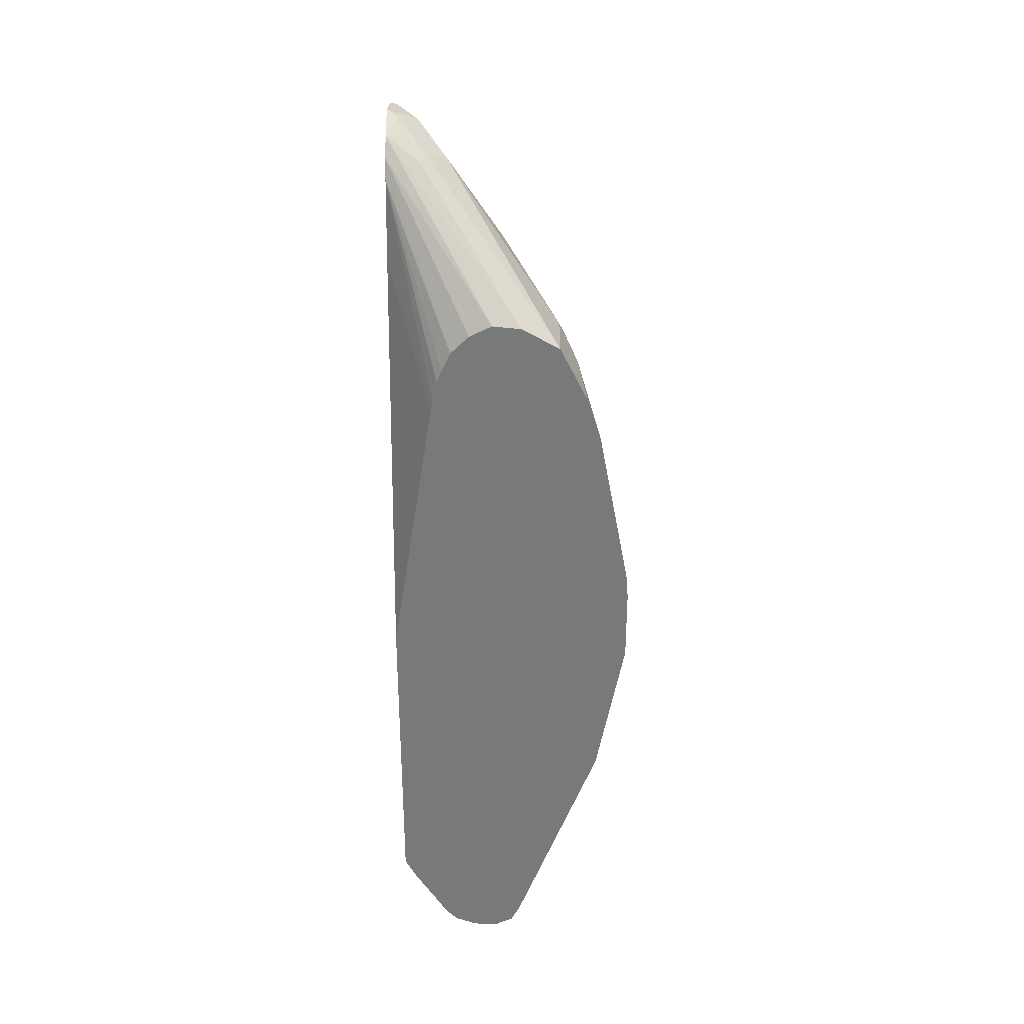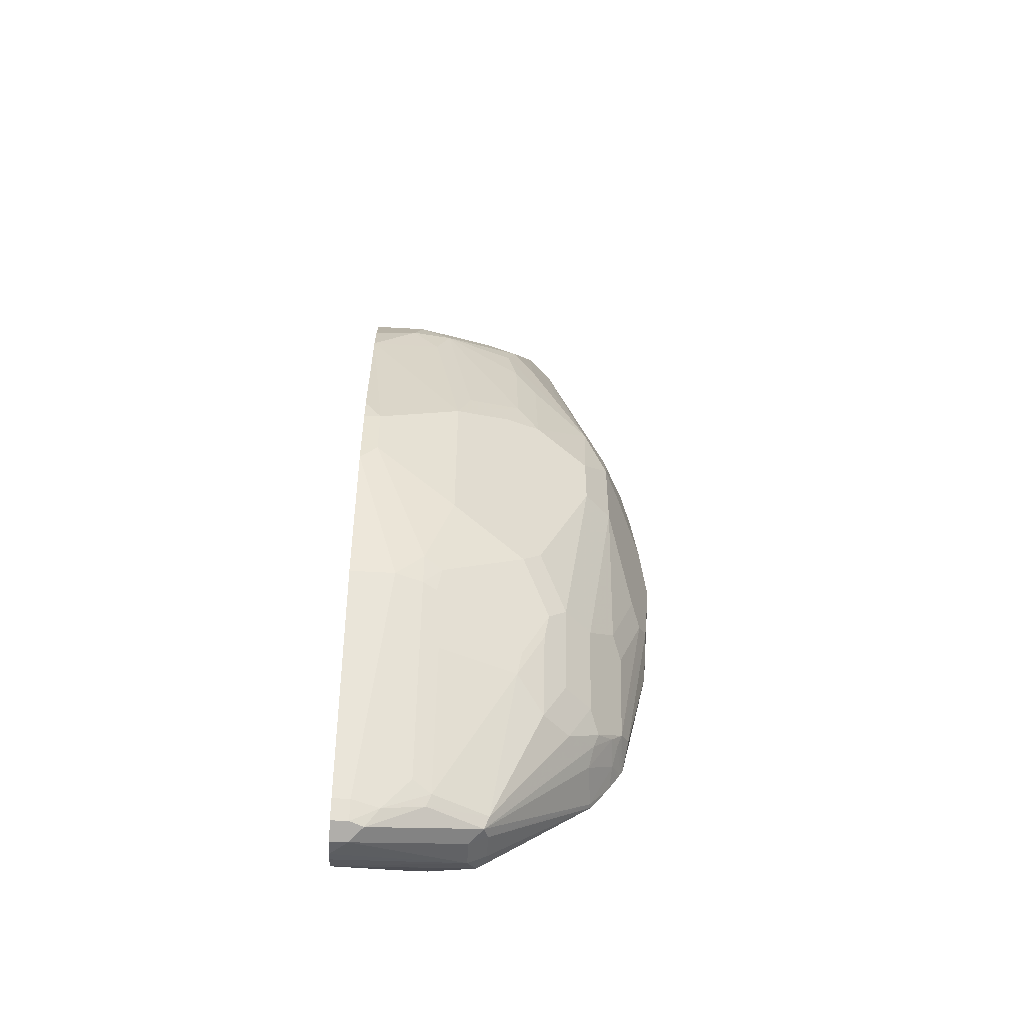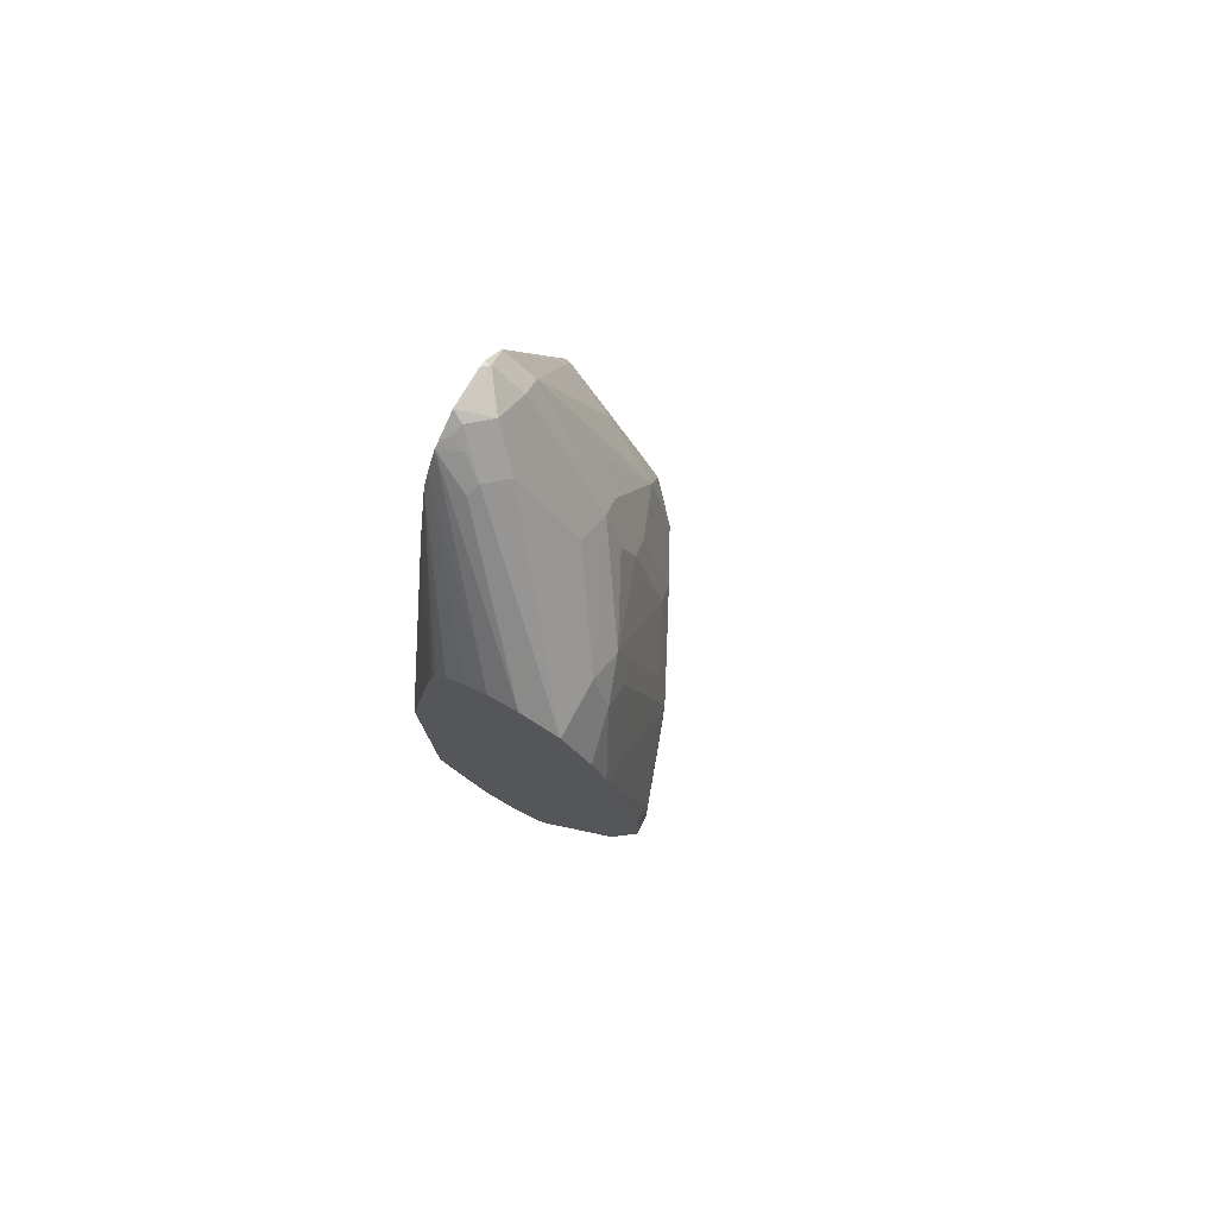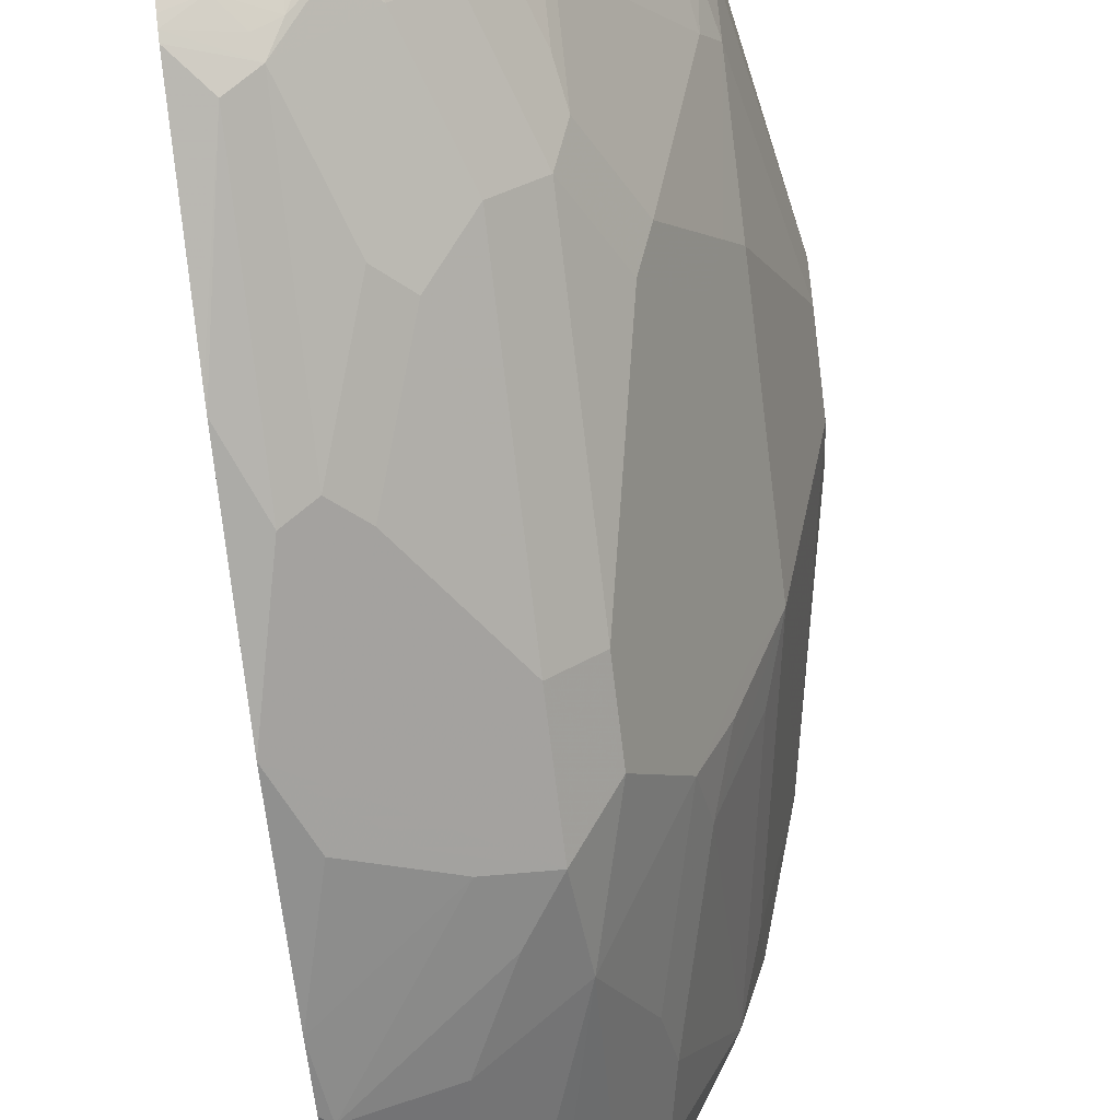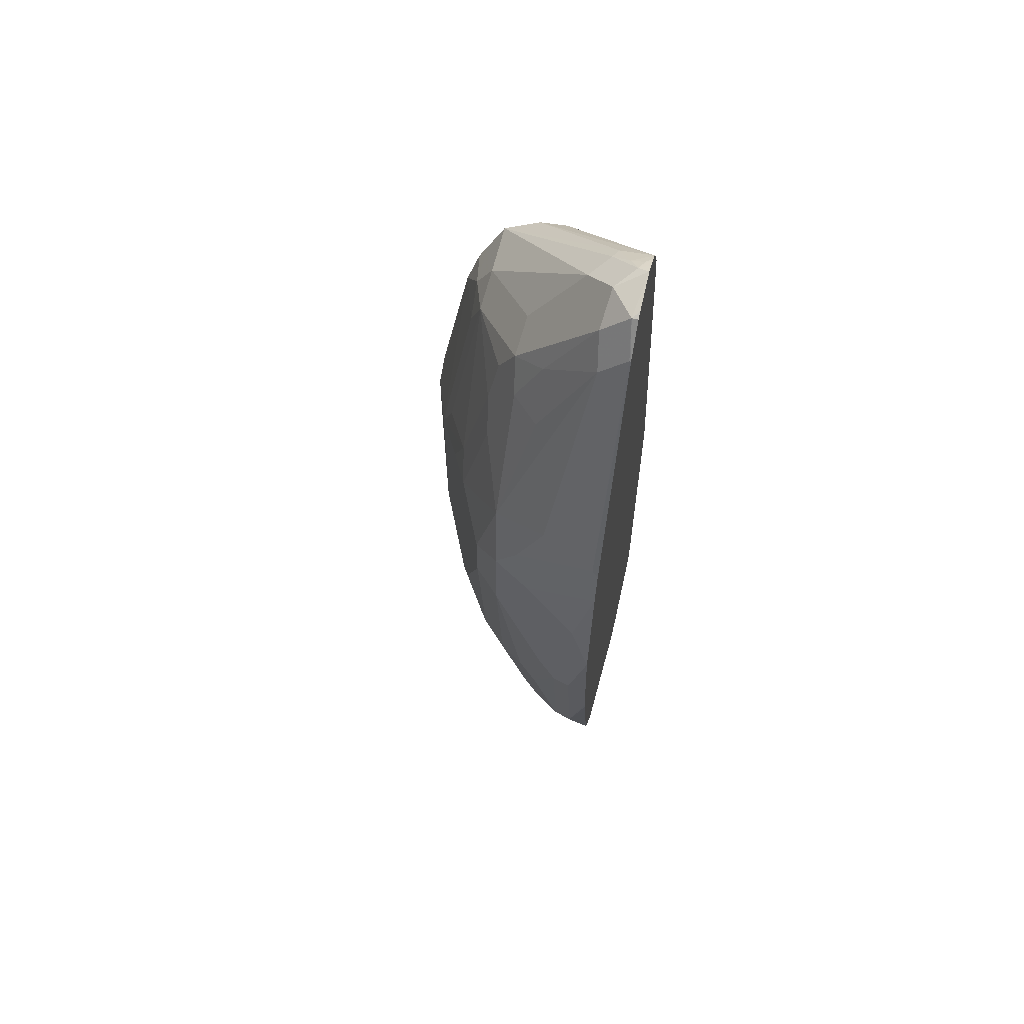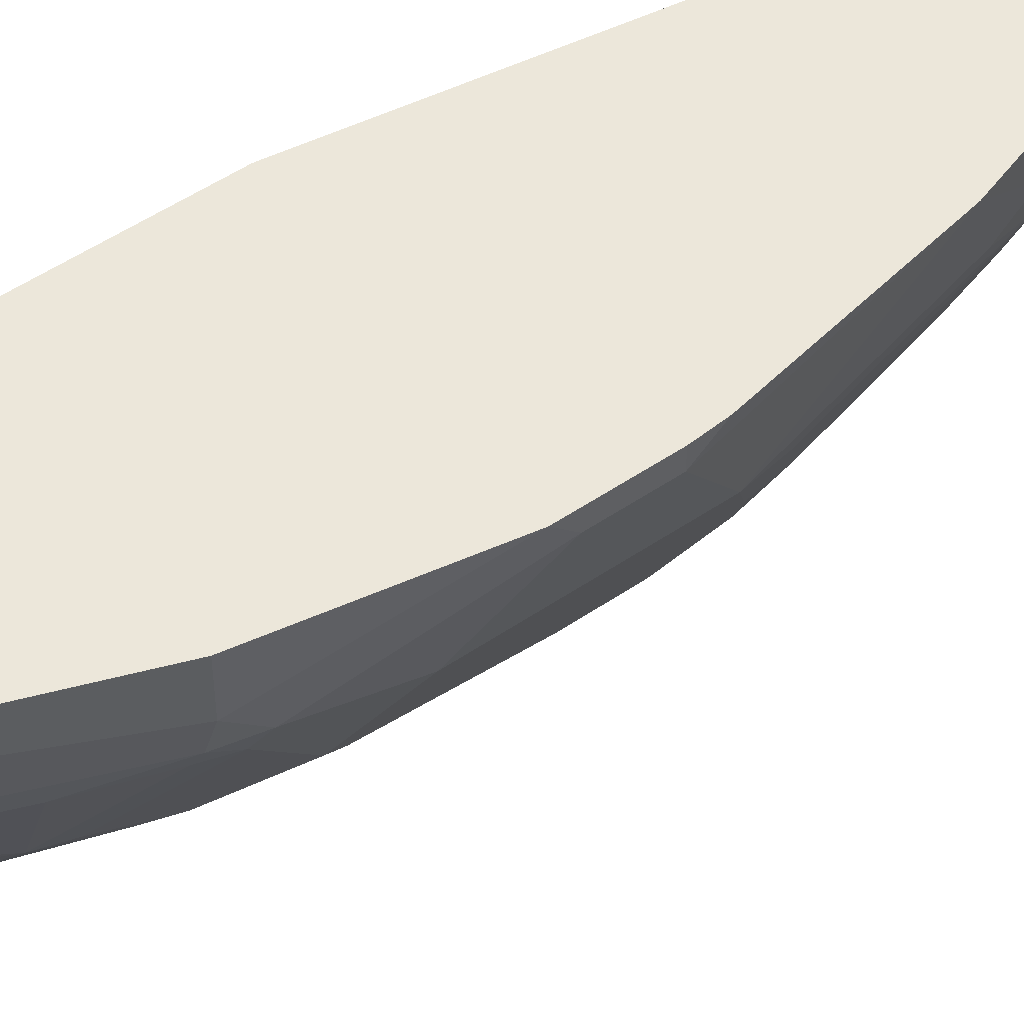
<metadata>
{"format":"obj","ext":"obj","renderer":"f3d","projection":"perspective","resolution":1024,"background":"white","views":[{"elev":32.3,"azim":0.4,"up":"+Y"},{"elev":-51.0,"azim":86.3,"up":"+Y"},{"elev":77.6,"azim":28.4,"up":"+Y"},{"elev":-70.1,"azim":6.9,"up":"+Z"},{"elev":61.5,"azim":-166.7,"up":"+Y"},{"elev":51.6,"azim":53.5,"up":"+Z"}]}
</metadata>
<code>
v 0.2394 -0.4 -0.7026
v 0.2526 -0.4 -0.7026
v 0.2316 -0.3983 -0.7026
v 0.2105 -0.3789 -0.8
v 0.2526 -0.4 -0.7158
v 0.2667 -0.393 -0.7026
v 0.2182 -0.393 -0.7026
v 0.2316 -0.3789 -0.8
v 0.1965 -0.3719 -0.807
v 0.2 -0.3684 -0.8158
v 0.2105 -0.3719 -0.814
v 0.2632 -0.3947 -0.7263
v 0.2667 -0.393 -0.7158
v 0.2693 -0.3877 -0.7026
v 0.217 -0.3923 -0.7026
v 0.2316 -0.3719 -0.814
v 0.2421 -0.3736 -0.8105
v 0.1825 -0.3649 -0.7719
v 0.1755 -0.3509 -0.786
v 0.1742 -0.2886 -0.8963
v 0.2632 -0.3736 -0.7684
v 0.2684 -0.3816 -0.7368
v 0.2737 -0.3789 -0.7158
v 0.2737 -0.3789 -0.7026
v 0.2088 -0.3833 -0.7026
v 0.1825 -0.3649 -0.7509
v 0.179 -0.2895 -0.8947
v 0.2105 -0.2807 -0.8912
v 0.2211 -0.2684 -0.8947
v 0.2456 -0.3649 -0.814
v 0.1742 -0.3484 -0.7848
v 0.1742 -0.2679 -0.911
v 0.2667 -0.3649 -0.7719
v 0.2737 -0.3579 -0.7579
v 0.3158 -0.2526 -0.7579
v 0.3316 -0.2131 -0.7579
v 0.3368 -0.2105 -0.7368
v 0.3368 -0.2105 -0.7026
v 0.1837 -0.3426 -0.7026
v 0.1825 -0.3438 -0.7088
v 0.179 -0.3473 -0.7263
v 0.1742 -0.3484 -0.7637
v 0.1895 -0.2596 -0.9123
v 0.2105 -0.25 -0.9105
v 0.2246 -0.2596 -0.8982
v 0.2421 -0.2789 -0.8737
v 0.2632 -0.2789 -0.8526
v 0.2842 -0.2579 -0.8316
v 0.1742 -0.2567 -0.9181
v 0.3088 -0.2596 -0.7719
v 0.3263 -0.2158 -0.7684
v 0.3298 -0.1964 -0.7719
v 0.3368 -0.1895 -0.7579
v 0.3579 -0.08417 -0.7158
v 0.3579 -0.09736 -0.7026
v 0.1742 -0.3244 -0.7026
v 0.1742 -0.3379 -0.7358
v 0.1742 -0.2526 -0.9205
v 0.2 -0.2473 -0.9158
v 0.2035 -0.2386 -0.9193
v 0.2386 -0.2456 -0.8912
v 0.2597 -0.2456 -0.8702
v 0.2842 -0.2158 -0.8526
v 0.2877 -0.2386 -0.8351
v 0.3088 -0.1544 -0.8351
v 0.3298 -0.1333 -0.793
v 0.3368 -0.1262 -0.7789
v 0.3579 -0.04216 -0.7158
v 0.3579 -0.04216 -0.7026
v 0.1742 -0.08417 -0.7026
v 0.1742 -0.2487 -0.9225
v 0.1895 -0.2315 -0.9263
v 0.1895 -0.1052 -0.9474
v 0.2035 -0.1122 -0.9403
v 0.2246 -0.1754 -0.9193
v 0.2386 -0.1613 -0.9123
v 0.2597 -0.1824 -0.8912
v 0.2807 -0.1824 -0.8702
v 0.2877 -0.1964 -0.8561
v 0.3017 -0.1403 -0.8491
v 0.3228 -0.1193 -0.807
v 0.3368 -1.439e-05 -0.7789
v 0.3329 0.1013 -0.7026
v 0.3563 -0.02262 -0.7026
v 0.2066 0.1224 -0.7026
v 0.1742 0.2163 -0.7655
v 0.1742 -0.1641 -0.9414
v 0.1742 -0.1503 -0.9444
v 0.1742 -0.1422 -0.9459
v 0.1742 -0.0363 -0.955
v 0.2176 -0.0982 -0.9333
v 0.2597 -0.03511 -0.9123
v 0.2807 -0.03511 -0.8912
v 0.3228 0.006964 -0.807
v 0.3017 0.02804 -0.8491
v 0.3158 0.02099 -0.821
v 0.3053 0.0526 -0.8316
v 0.3263 0.03153 -0.7895
v 0.3158 0.1263 -0.7579
v 0.3158 0.1474 -0.7368
v 0.3224 0.1341 -0.7026
v 0.2086 0.1331 -0.7026
v 0.1742 0.2737 -0.7789
v 0.1742 0.06021 -0.9444
v 0.1895 -1.439e-05 -0.9474
v 0.2176 0.006964 -0.9333
v 0.2597 0.02804 -0.9123
v 0.2807 0.006964 -0.8912
v 0.2632 0.07367 -0.8947
v 0.2807 0.1123 -0.8491
v 0.2842 0.1368 -0.8316
v 0.3053 0.1578 -0.7684
v 0.3017 0.1754 -0.7439
v 0.3158 0.1474 -0.7026
v 0.2119 0.148 -0.7026
v 0.1742 0.2877 -0.786
v 0.2158 0.1578 -0.7026
v 0.2224 0.1716 -0.7026
v 0.1742 0.09 -0.9392
v 0.179 0.09468 -0.9368
v 0.1965 0.07012 -0.9333
v 0.2316 0.02099 -0.9263
v 0.2421 0.0526 -0.9158
v 0.2211 0.09468 -0.9158
v 0.1965 0.2596 -0.8702
v 0.2386 0.1754 -0.8702
v 0.2597 0.1754 -0.8491
v 0.2772 0.1719 -0.8246
v 0.2947 0.1474 -0.8
v 0.2632 0.2 -0.8316
v 0.3017 0.1754 -0.7026
v 0.2597 0.2175 -0.807
v 0.2176 0.2806 -0.807
v 0.1742 0.3012 -0.7957
v 0.236 0.185 -0.7026
v 0.2464 0.1903 -0.7026
v 0.2526 0.1933 -0.7026
v 0.1742 0.2809 -0.8704
v 0.1755 0.2806 -0.8702
v 0.2 0.2842 -0.8526
v 0.2386 0.2175 -0.8491
v 0.2562 0.214 -0.8246
v 0.2035 0.2877 -0.793
v 0.2 0.2842 -0.7842
v 0.2737 0.1912 -0.7026
v 0.2141 0.2772 -0.8246
v 0.1965 0.3017 -0.8281
v 0.1825 0.3088 -0.814
v 0.1895 0.3 -0.8026
v 0.1742 0.3037 -0.7998
v 0.1742 0.3052 -0.8526
v 0.179 0.3052 -0.8526
v 0.1742 0.3129 -0.8182
v 0.1742 0.3088 -0.8099
v 0.179 0.3052 -0.8053
v 0.1742 0.3076 -0.8479
f 83 100 101
f 83 99 100
f 82 99 83
f 82 112 99
f 82 98 112
f 82 95 96
f 82 96 97
f 82 94 95
f 80 94 81
f 80 95 94
f 80 108 95
f 80 93 108
f 78 93 80
f 77 93 78
f 82 97 98
f 85 102 86
f 90 106 107
f 90 104 105
f 100 113 131
f 100 112 113
f 99 112 100
f 77 92 93
f 97 112 98
f 97 111 112
f 95 97 96
f 95 111 97
f 95 110 111
f 95 109 110
f 95 108 109
f 92 107 108
f 90 92 91
f 90 107 92
f 90 105 106
f 86 102 103
f 92 108 93
f 65 81 66
f 76 91 92
f 63 79 64
f 63 78 79
f 62 77 78
f 61 77 62
f 60 77 61
f 60 76 77
f 60 75 76
f 64 79 65
f 60 74 75
f 60 72 73
f 60 71 72
f 58 60 59
f 58 71 60
f 100 131 114
f 54 82 68
f 54 67 82
f 60 73 74
f 76 92 77
f 65 79 78
f 65 80 81
f 74 76 75
f 74 91 76
f 74 90 91
f 73 90 74
f 73 89 90
f 72 89 73
f 72 88 89
f 65 78 80
f 72 87 88
f 70 85 86
f 68 84 69
f 68 83 84
f 68 82 83
f 66 82 67
f 66 94 82
f 66 81 94
f 71 87 72
f 100 114 101
f 125 139 152
f 103 115 117
f 134 144 149
f 133 148 143
f 133 147 148
f 133 146 147
f 132 146 133
f 132 142 146
f 131 144 145
f 131 143 144
f 131 133 143
f 130 142 132
f 130 140 142
f 130 141 140
f 127 130 128
f 127 141 130
f 125 127 126
f 134 149 150
f 134 137 145
f 134 145 144
f 138 151 152
f 152 156 153
f 54 69 55
f 151 156 152
f 149 155 150
f 148 155 149
f 148 150 155
f 148 154 150
f 125 141 127
f 148 153 154
f 147 152 153
f 143 149 144
f 143 148 149
f 140 146 142
f 140 147 146
f 140 152 147
f 138 152 139
f 147 153 148
f 125 140 141
f 125 152 140
f 120 125 124
f 109 125 126
f 109 124 125
f 109 123 124
f 107 109 108
f 107 123 109
f 107 120 123
f 107 121 120
f 109 126 127
f 107 122 121
f 105 122 107
f 104 122 105
f 104 121 122
f 104 120 121
f 104 119 120
f 103 118 116
f 103 117 118
f 105 107 106
f 102 115 103
f 109 127 128
f 110 128 111
f 120 139 125
f 120 138 139
f 120 124 123
f 119 138 120
f 116 137 134
f 116 136 137
f 116 135 136
f 109 128 110
f 116 118 135
f 113 132 133
f 113 130 132
f 112 130 113
f 112 128 130
f 112 129 128
f 111 129 112
f 111 128 129
f 113 133 131
f 54 68 69
f 20 71 58
f 53 66 67
f 12 22 13
f 12 21 22
f 12 17 21
f 11 20 16
f 10 20 11
f 9 20 10
f 9 19 20
f 9 18 19
f 9 15 18
f 8 16 17
f 7 15 9
f 6 13 14
f 5 17 12
f 5 8 17
f 5 12 13
f 13 22 23
f 4 16 8
f 13 23 14
f 53 67 54
f 20 56 70
f 20 57 56
f 20 42 57
f 20 31 42
f 19 31 20
f 18 31 19
f 18 42 31
f 18 26 42
f 17 30 21
f 17 29 30
f 17 28 29
f 17 27 28
f 16 27 17
f 16 20 27
f 15 26 18
f 14 23 24
f 4 11 16
f 4 10 11
f 4 9 10
f 1 136 135
f 1 137 136
f 1 145 137
f 1 131 145
f 1 114 131
f 1 101 114
f 1 83 101
f 1 84 83
f 1 69 84
f 1 55 69
f 1 38 55
f 1 24 38
f 1 14 24
f 1 6 14
f 1 2 6
f 1 135 118
f 1 118 117
f 1 117 115
f 1 115 102
f 4 7 9
f 4 8 5
f 3 7 4
f 2 13 6
f 2 5 13
f 1 5 2
f 1 4 5
f 20 70 86
f 1 3 4
f 1 15 7
f 1 25 15
f 1 39 25
f 1 56 39
f 1 70 56
f 1 85 70
f 1 102 85
f 1 7 3
f 20 86 103
f 15 25 26
f 20 116 134
f 41 56 57
f 40 56 41
f 39 56 40
f 37 55 38
f 37 54 55
f 37 53 54
f 36 53 37
f 36 52 53
f 36 51 52
f 36 50 51
f 33 35 34
f 33 36 35
f 33 50 36
f 33 48 50
f 32 49 43
f 20 103 116
f 43 49 58
f 43 58 59
f 43 59 44
f 53 65 66
f 52 64 65
f 52 65 53
f 51 64 52
f 48 51 50
f 48 64 51
f 48 63 64
f 30 48 33
f 47 63 48
f 47 62 78
f 46 62 47
f 46 61 62
f 45 61 46
f 45 60 61
f 44 60 45
f 44 59 60
f 47 78 63
f 30 47 48
f 41 57 42
f 29 44 45
f 20 49 32
f 20 58 49
f 20 87 71
f 20 88 87
f 20 89 88
f 20 104 90
f 20 119 104
f 20 138 119
f 20 151 138
f 20 156 151
f 20 153 156
f 20 154 153
f 20 150 154
f 20 134 150
f 30 46 47
f 20 32 27
f 21 30 33
f 20 90 89
f 22 33 34
f 21 33 22
f 29 45 46
f 28 44 29
f 28 43 44
f 27 43 28
f 27 32 43
f 26 41 42
f 25 41 26
f 29 46 30
f 25 39 40
f 23 38 24
f 23 37 38
f 22 37 23
f 22 36 37
f 22 35 36
f 22 34 35
f 25 40 41

</code>
